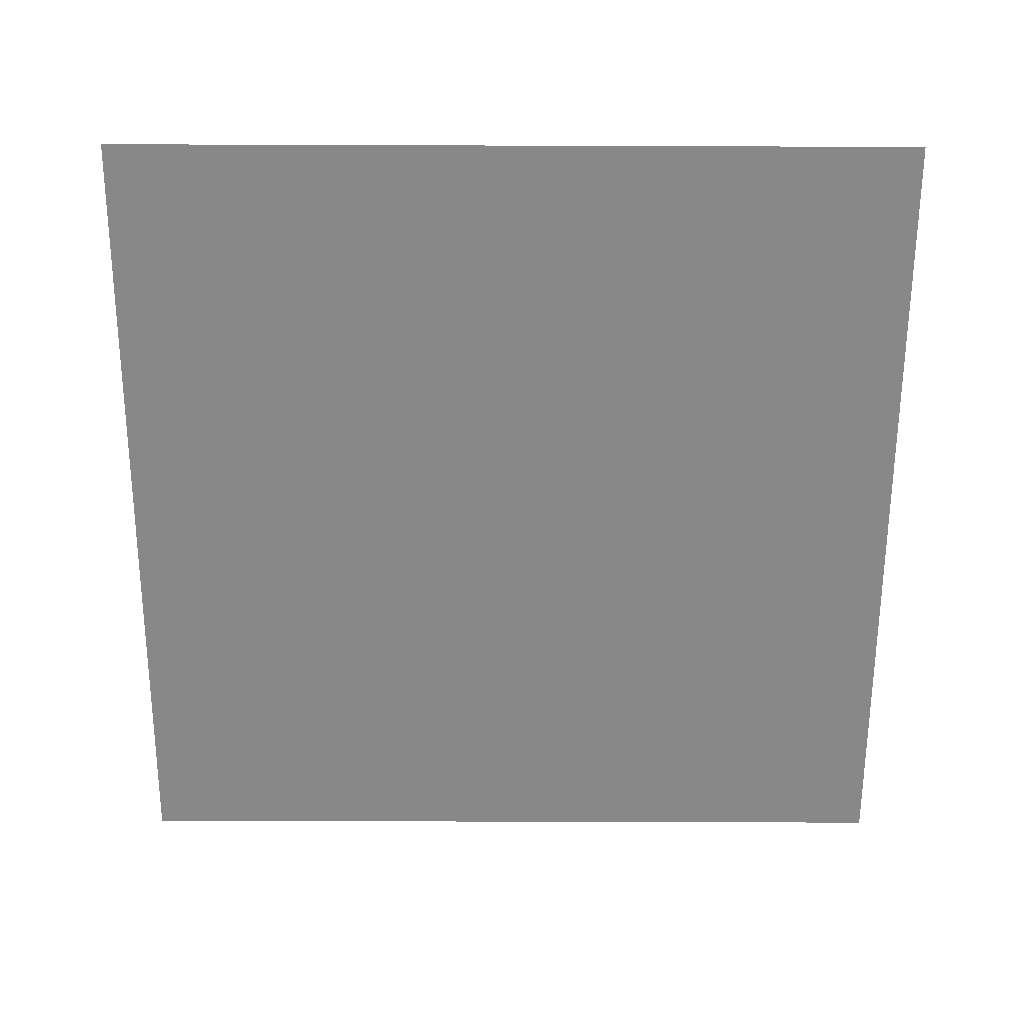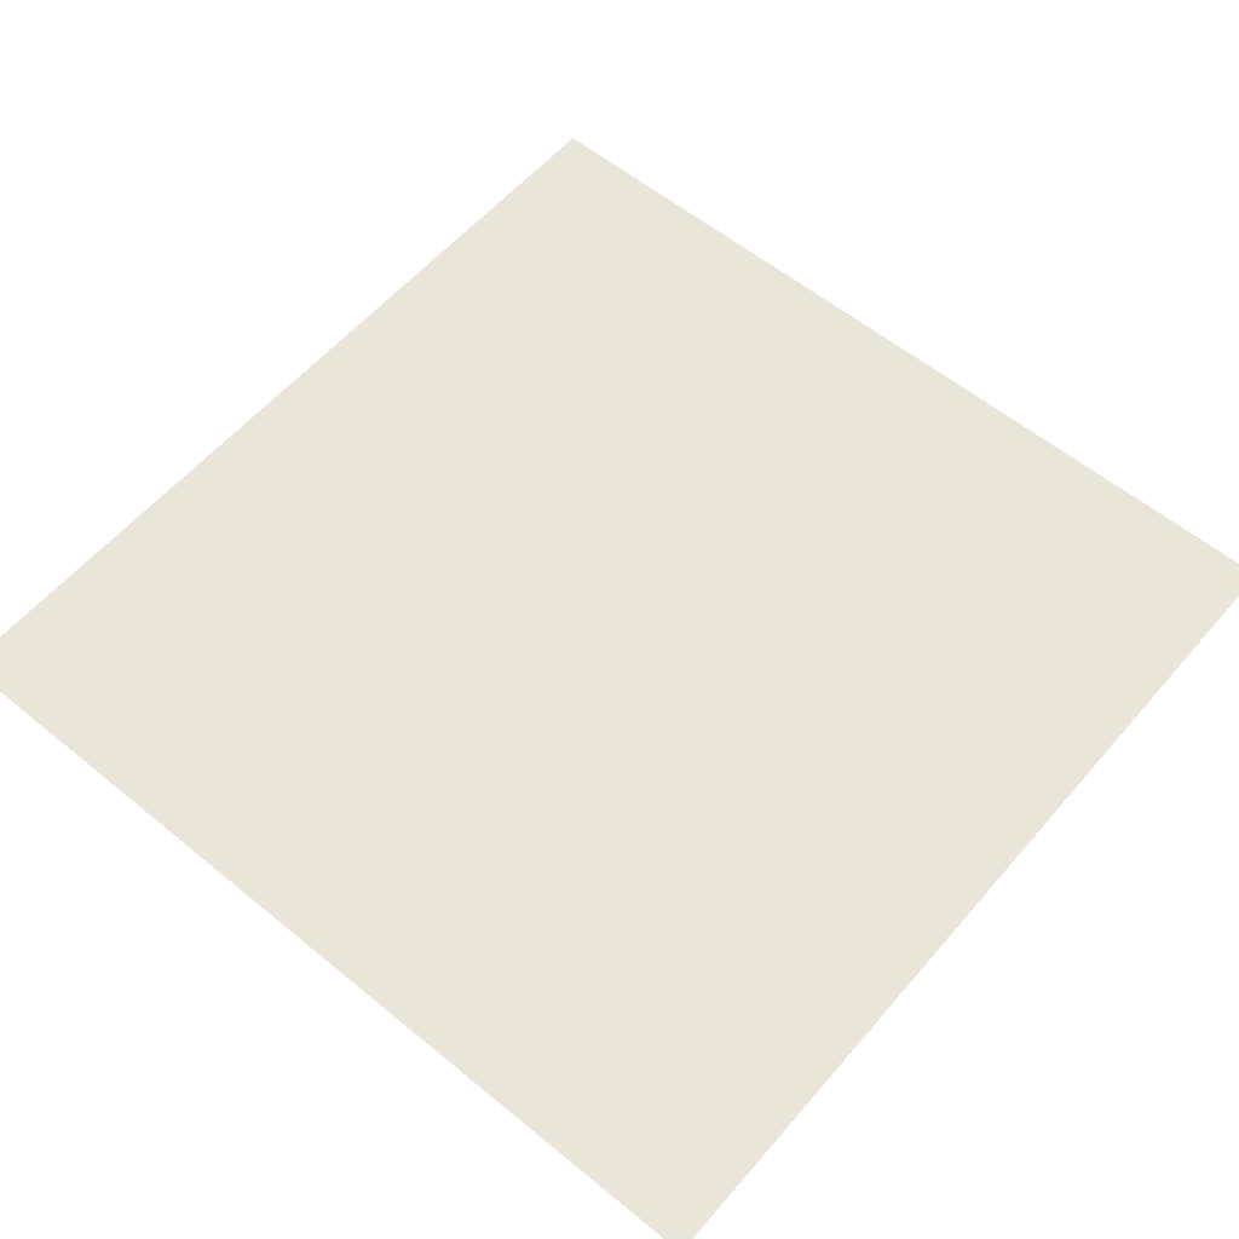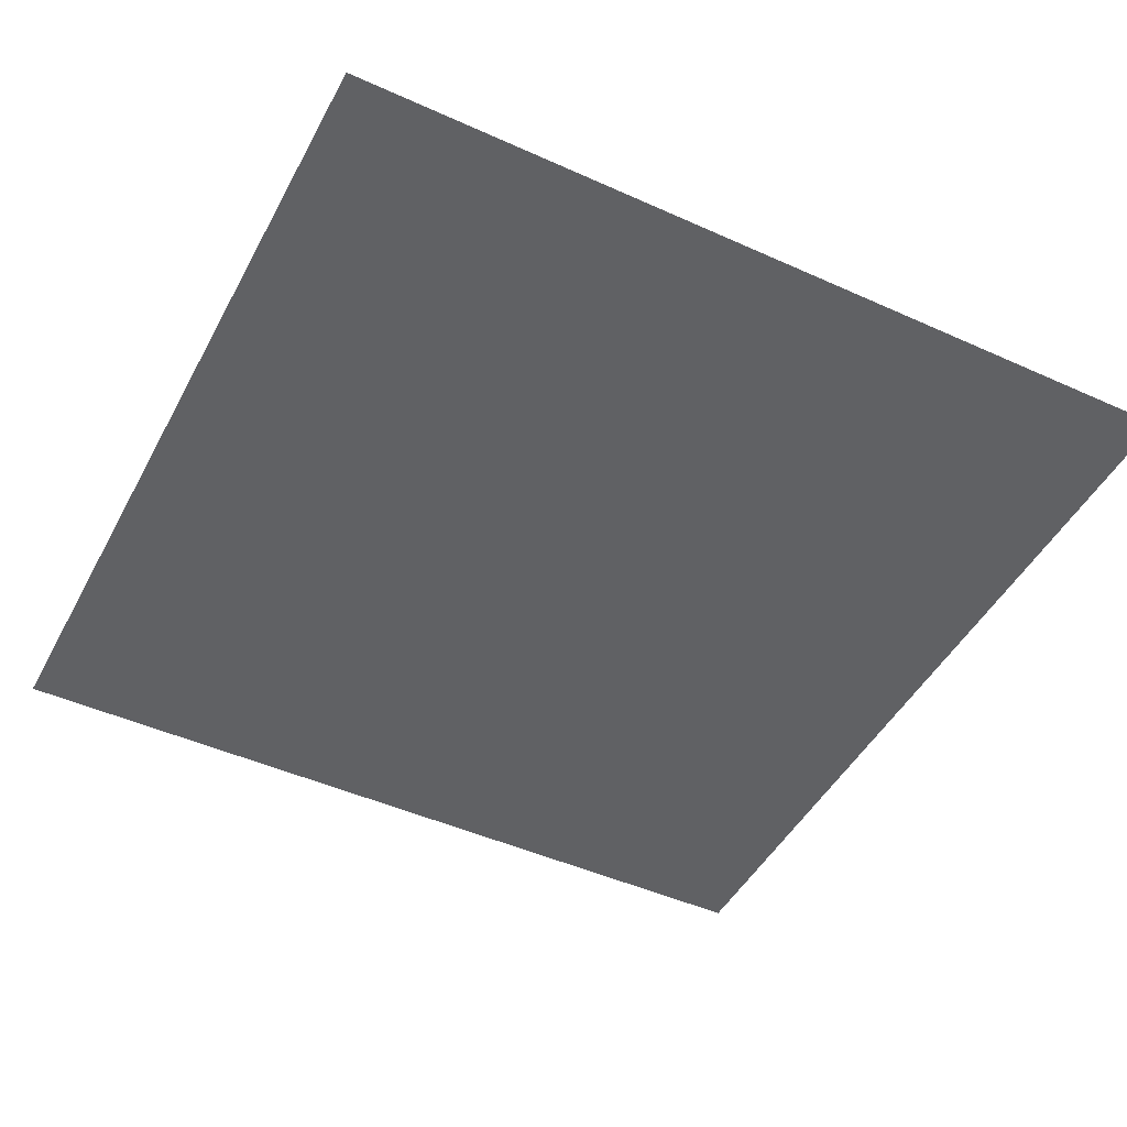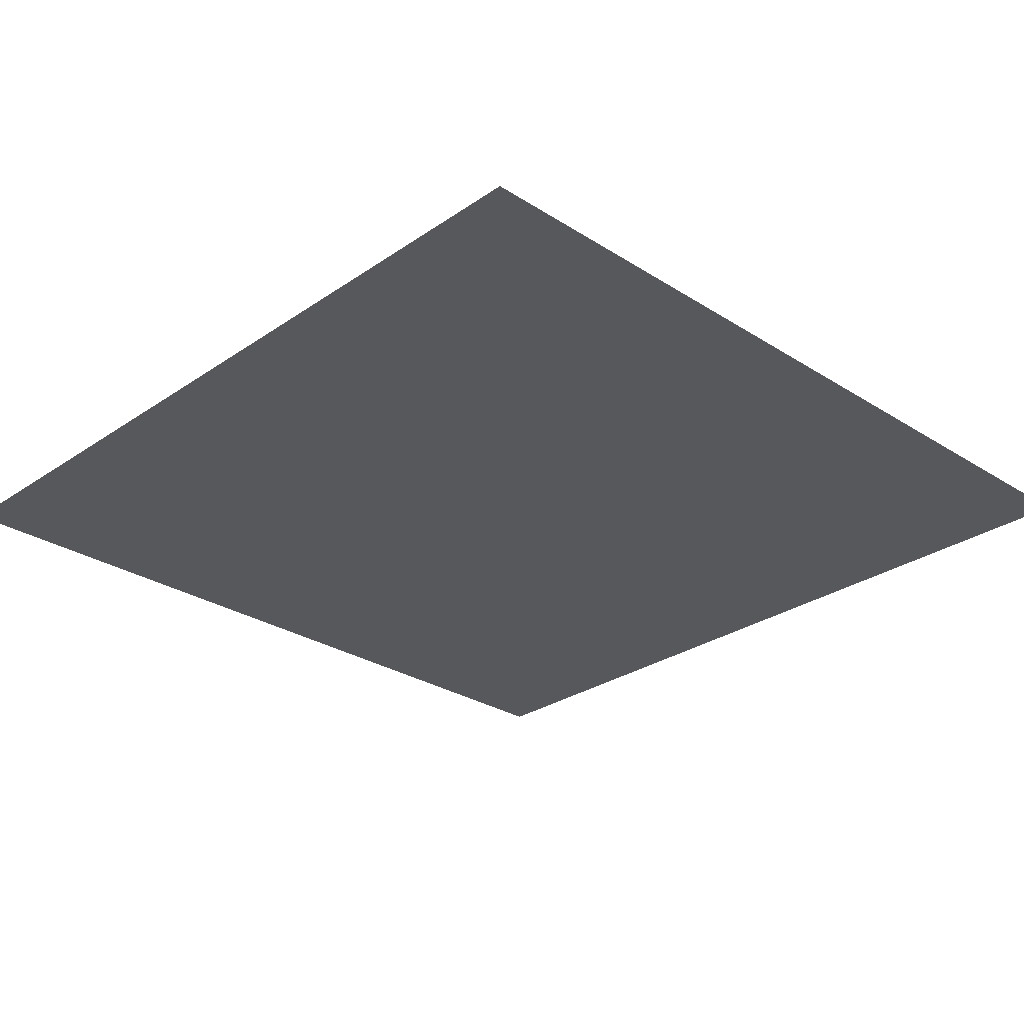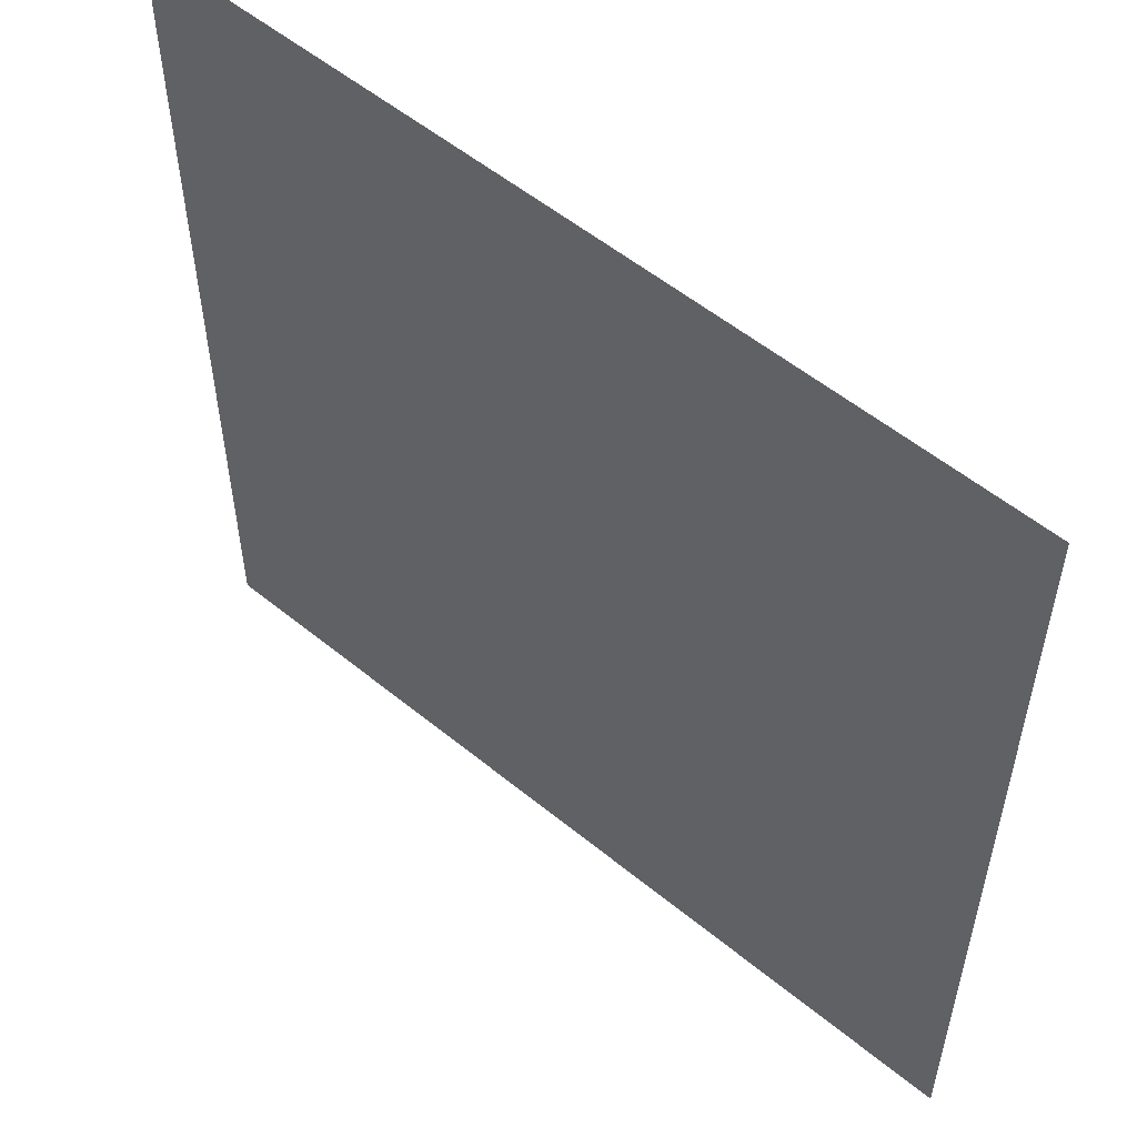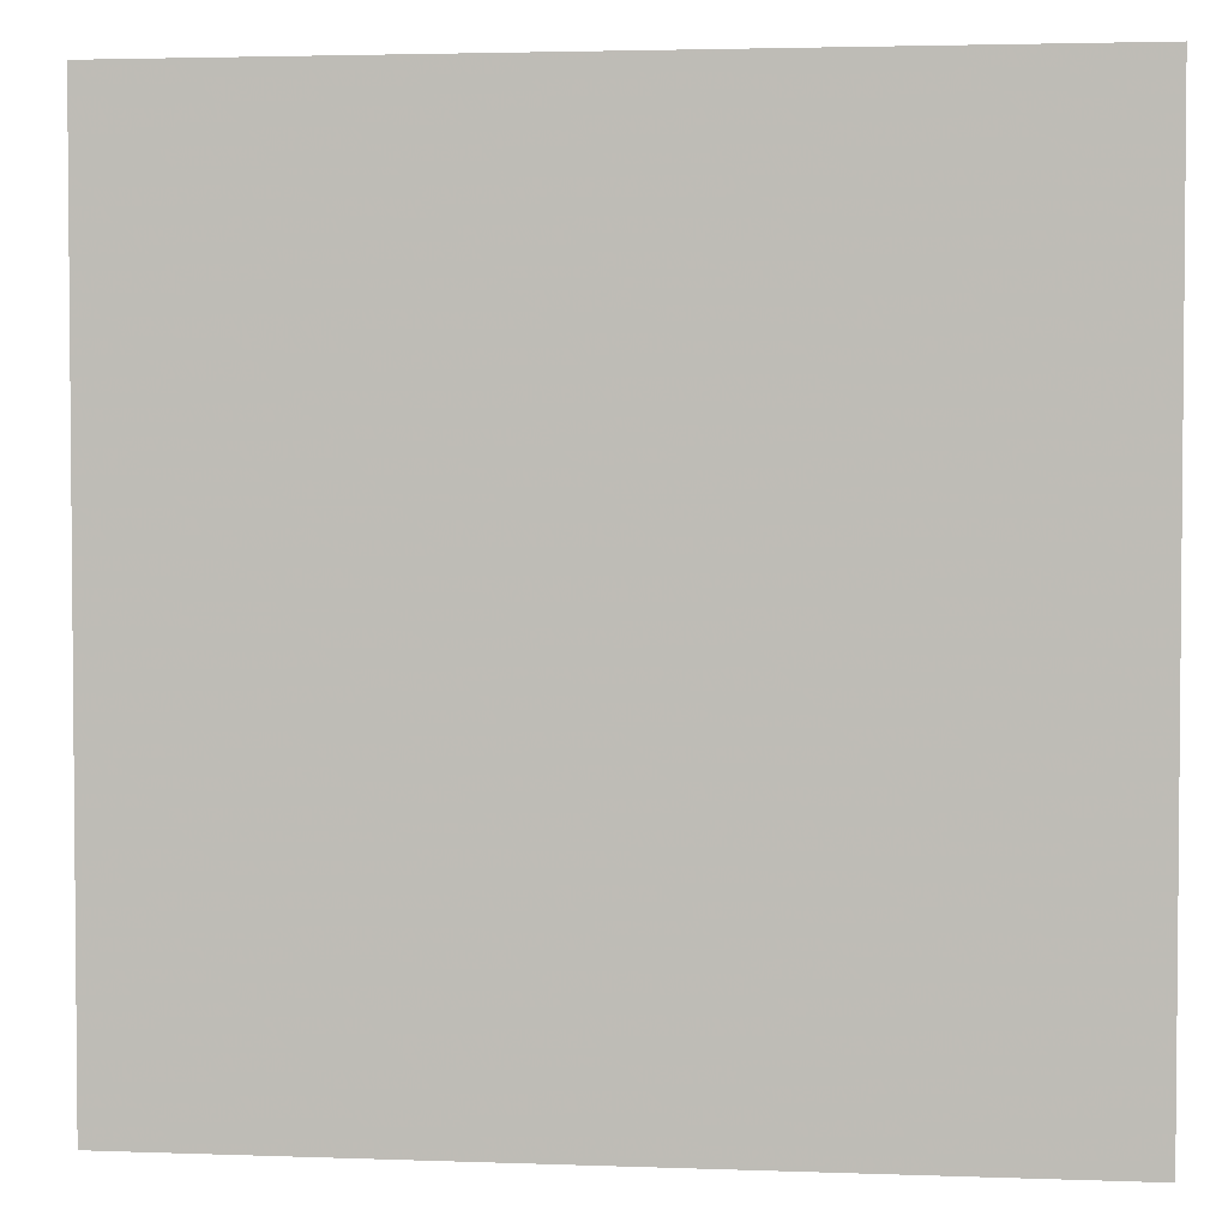
<metadata>
{"format":"obj","ext":"obj","renderer":"f3d","projection":"perspective","resolution":1024,"background":"white","views":[{"elev":-62.7,"azim":89.8,"up":"+Y"},{"elev":58.1,"azim":130.3,"up":"+Y"},{"elev":-46.9,"azim":-117.1,"up":"+Y"},{"elev":-28.1,"azim":136.0,"up":"+Y"},{"elev":55.0,"azim":-139.2,"up":"+Z"},{"elev":3.1,"azim":-172.8,"up":"+Z"}]}
</metadata>
<code>
v -8.658 0 8.658
v 8.658 0 8.658
v -8.658 0 -8.658
v 8.658 0 -8.658
v -8.658 0 0
v 0 0 8.658
v 8.658 0 0
v 0 0 -8.658
v 0 0 0
v -8.658 0 1.732
v -8.658 0 3.463
v -8.658 0 5.195
v -8.658 0 6.927
v 1.732 0 8.658
v 3.463 0 8.658
v 5.195 0 8.658
v 6.927 0 8.658
v 8.658 0 -1.732
v 8.658 0 -3.463
v 8.658 0 -5.195
v 8.658 0 -6.927
v -1.732 0 -8.658
v -3.463 0 -8.658
v -5.195 0 -8.658
v -6.927 0 -8.658
v -8.658 0 -6.927
v -8.658 0 -5.195
v -8.658 0 -3.463
v -8.658 0 -1.732
v -6.927 0 8.658
v -5.195 0 8.658
v -3.463 0 8.658
v -1.732 0 8.658
v 8.658 0 6.927
v 8.658 0 5.195
v 8.658 0 3.463
v 8.658 0 1.732
v 6.927 0 -8.658
v 5.195 0 -8.658
v 3.463 0 -8.658
v 1.732 0 -8.658
v 0 0 -1.732
v 0 0 -3.463
v 0 0 -5.195
v 0 0 -6.927
v 0 0 6.927
v 0 0 5.195
v 0 0 3.463
v 0 0 1.732
v -1.732 0 0
v -3.463 0 0
v -5.195 0 0
v -6.927 0 0
v 6.927 0 0
v 5.195 0 0
v 3.463 0 0
v 1.732 0 0
v 1.732 0 6.927
v 1.732 0 5.195
v 1.732 0 3.463
v 1.732 0 1.732
v 3.463 0 6.927
v 3.463 0 5.195
v 3.463 0 3.463
v 3.463 0 1.732
v 5.195 0 6.927
v 5.195 0 5.195
v 5.195 0 3.463
v 5.195 0 1.732
v 6.927 0 6.927
v 6.927 0 5.195
v 6.927 0 3.463
v 6.927 0 1.732
v -6.927 0 6.927
v -6.927 0 5.195
v -6.927 0 3.463
v -6.927 0 1.732
v -5.195 0 6.927
v -5.195 0 5.195
v -5.195 0 3.463
v -5.195 0 1.732
v -3.463 0 6.927
v -3.463 0 5.195
v -3.463 0 3.463
v -3.463 0 1.732
v -1.732 0 6.927
v -1.732 0 5.195
v -1.732 0 3.463
v -1.732 0 1.732
v -6.927 0 -1.732
v -6.927 0 -3.463
v -6.927 0 -5.195
v -6.927 0 -6.927
v -5.195 0 -1.732
v -5.195 0 -3.463
v -5.195 0 -5.195
v -5.195 0 -6.927
v -3.463 0 -1.732
v -3.463 0 -3.463
v -3.463 0 -5.195
v -3.463 0 -6.927
v -1.732 0 -1.732
v -1.732 0 -3.463
v -1.732 0 -5.195
v -1.732 0 -6.927
v 1.732 0 -1.732
v 1.732 0 -3.463
v 1.732 0 -5.195
v 1.732 0 -6.927
v 3.463 0 -1.732
v 3.463 0 -3.463
v 3.463 0 -5.195
v 3.463 0 -6.927
v 5.195 0 -1.732
v 5.195 0 -3.463
v 5.195 0 -5.195
v 5.195 0 -6.927
v 6.927 0 -1.732
v 6.927 0 -3.463
v 6.927 0 -5.195
v 6.927 0 -6.927
f 21 38 121
f 45 22 105
f 49 50 89
f 37 54 73
f 61 9 49
f 65 57 61
f 69 56 65
f 73 55 69
f 14 46 6
f 58 47 46
f 59 48 47
f 60 49 48
f 15 58 14
f 62 59 58
f 63 60 59
f 64 61 60
f 16 62 15
f 66 63 62
f 67 64 63
f 68 65 64
f 17 66 16
f 70 67 66
f 71 68 67
f 72 69 68
f 2 70 17
f 34 71 70
f 35 72 71
f 36 73 72
f 77 5 10
f 81 53 77
f 85 52 81
f 89 51 85
f 30 13 1
f 74 12 13
f 75 11 12
f 76 10 11
f 31 74 30
f 78 75 74
f 79 76 75
f 80 77 76
f 32 78 31
f 82 79 78
f 83 80 79
f 84 81 80
f 33 82 32
f 86 83 82
f 87 84 83
f 88 85 84
f 6 86 33
f 46 87 86
f 47 88 87
f 48 89 88
f 93 3 26
f 97 25 93
f 101 24 97
f 105 23 101
f 53 29 5
f 90 28 29
f 91 27 28
f 92 26 27
f 52 90 53
f 94 91 90
f 95 92 91
f 96 93 92
f 51 94 52
f 98 95 94
f 99 96 95
f 100 97 96
f 50 98 51
f 102 99 98
f 103 100 99
f 104 101 100
f 9 102 50
f 42 103 102
f 43 104 103
f 44 105 104
f 109 8 45
f 113 41 109
f 117 40 113
f 121 39 117
f 57 42 9
f 106 43 42
f 107 44 43
f 108 45 44
f 56 106 57
f 110 107 106
f 111 108 107
f 112 109 108
f 55 110 56
f 114 111 110
f 115 112 111
f 116 113 112
f 54 114 55
f 118 115 114
f 119 116 115
f 120 117 116
f 7 118 54
f 18 119 118
f 19 120 119
f 20 121 120
f 21 4 38
f 45 8 22
f 49 9 50
f 37 7 54
f 61 57 9
f 65 56 57
f 69 55 56
f 73 54 55
f 14 58 46
f 58 59 47
f 59 60 48
f 60 61 49
f 15 62 58
f 62 63 59
f 63 64 60
f 64 65 61
f 16 66 62
f 66 67 63
f 67 68 64
f 68 69 65
f 17 70 66
f 70 71 67
f 71 72 68
f 72 73 69
f 2 34 70
f 34 35 71
f 35 36 72
f 36 37 73
f 77 53 5
f 81 52 53
f 85 51 52
f 89 50 51
f 30 74 13
f 74 75 12
f 75 76 11
f 76 77 10
f 31 78 74
f 78 79 75
f 79 80 76
f 80 81 77
f 32 82 78
f 82 83 79
f 83 84 80
f 84 85 81
f 33 86 82
f 86 87 83
f 87 88 84
f 88 89 85
f 6 46 86
f 46 47 87
f 47 48 88
f 48 49 89
f 93 25 3
f 97 24 25
f 101 23 24
f 105 22 23
f 53 90 29
f 90 91 28
f 91 92 27
f 92 93 26
f 52 94 90
f 94 95 91
f 95 96 92
f 96 97 93
f 51 98 94
f 98 99 95
f 99 100 96
f 100 101 97
f 50 102 98
f 102 103 99
f 103 104 100
f 104 105 101
f 9 42 102
f 42 43 103
f 43 44 104
f 44 45 105
f 109 41 8
f 113 40 41
f 117 39 40
f 121 38 39
f 57 106 42
f 106 107 43
f 107 108 44
f 108 109 45
f 56 110 106
f 110 111 107
f 111 112 108
f 112 113 109
f 55 114 110
f 114 115 111
f 115 116 112
f 116 117 113
f 54 118 114
f 118 119 115
f 119 120 116
f 120 121 117
f 7 18 118
f 18 19 119
f 19 20 120
f 20 21 121

</code>
